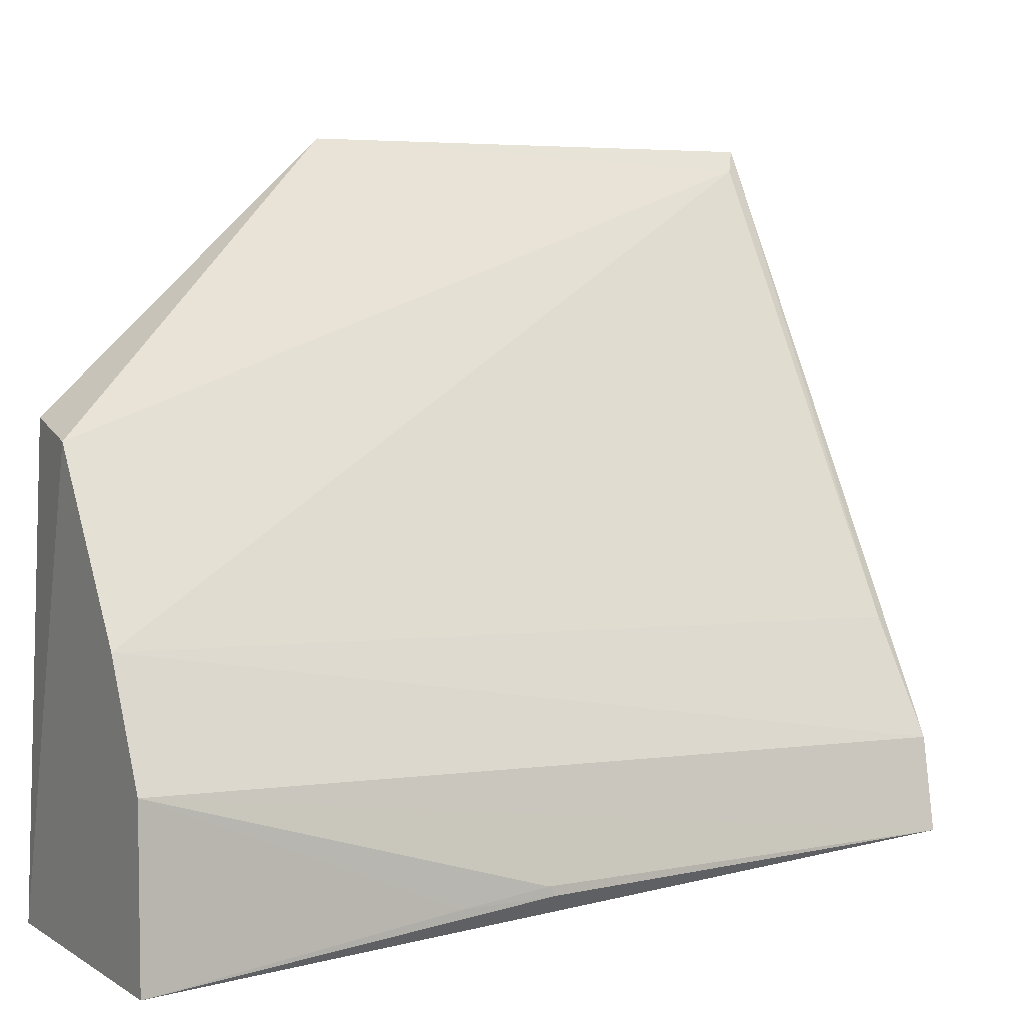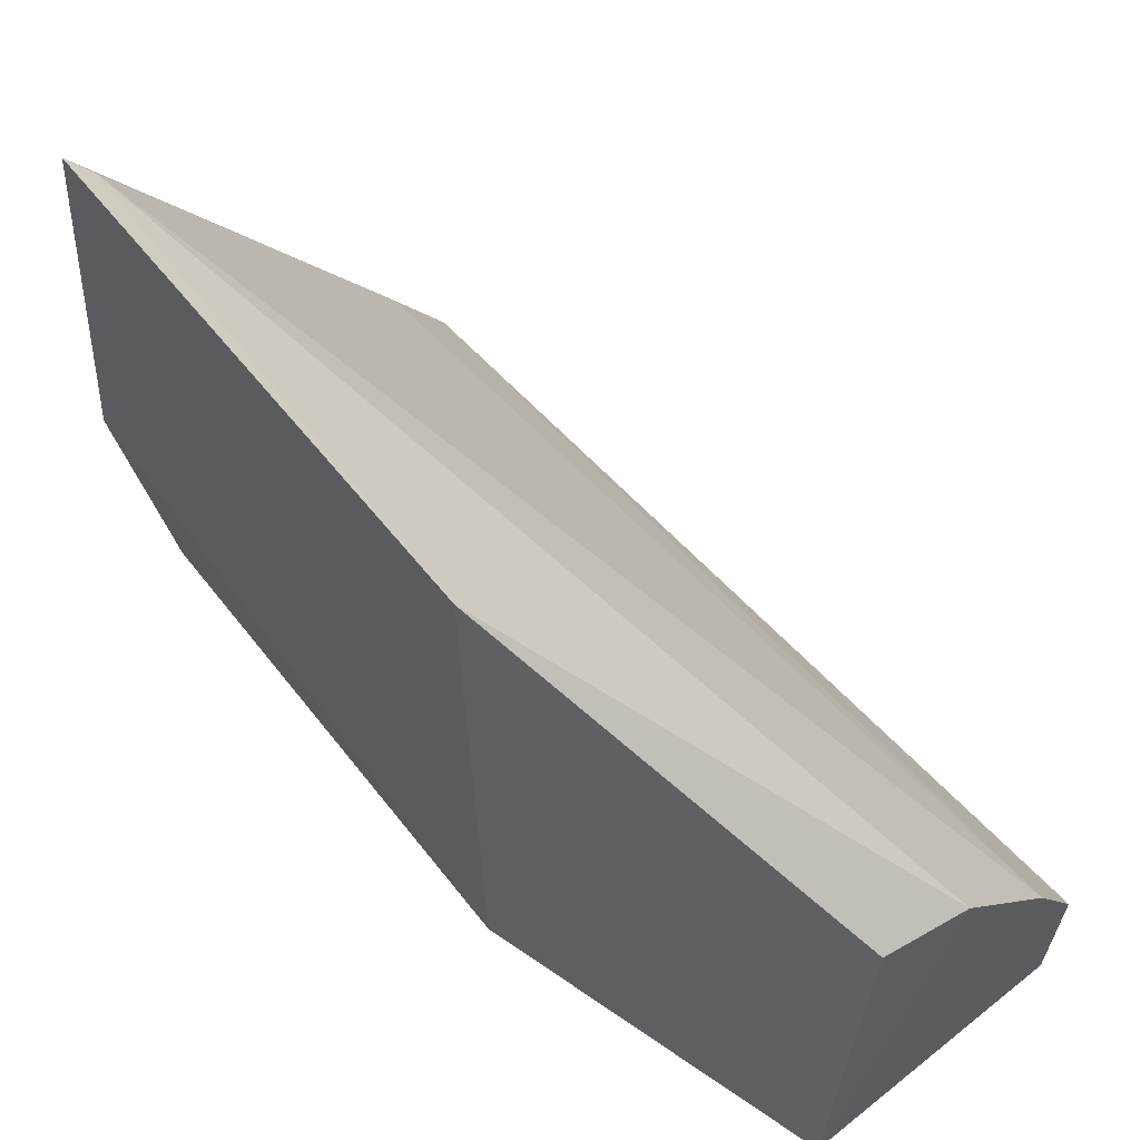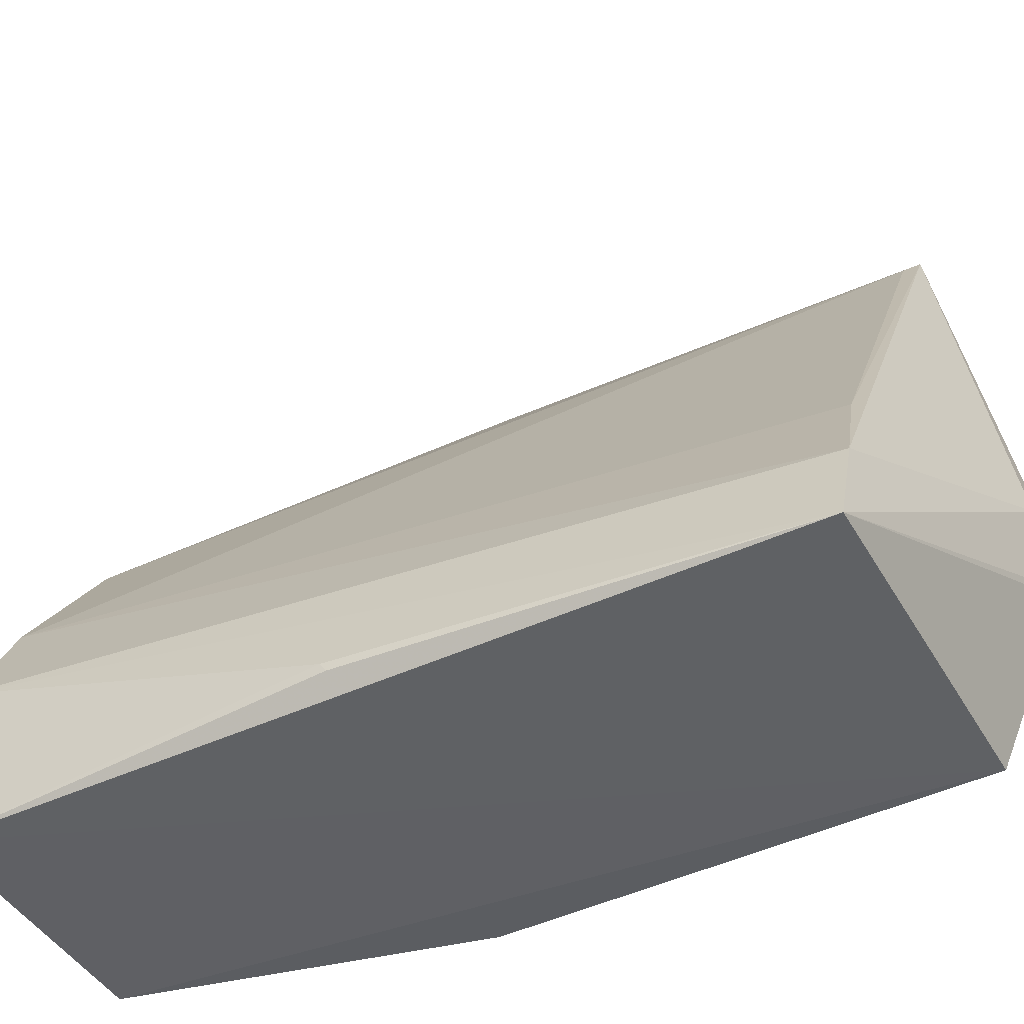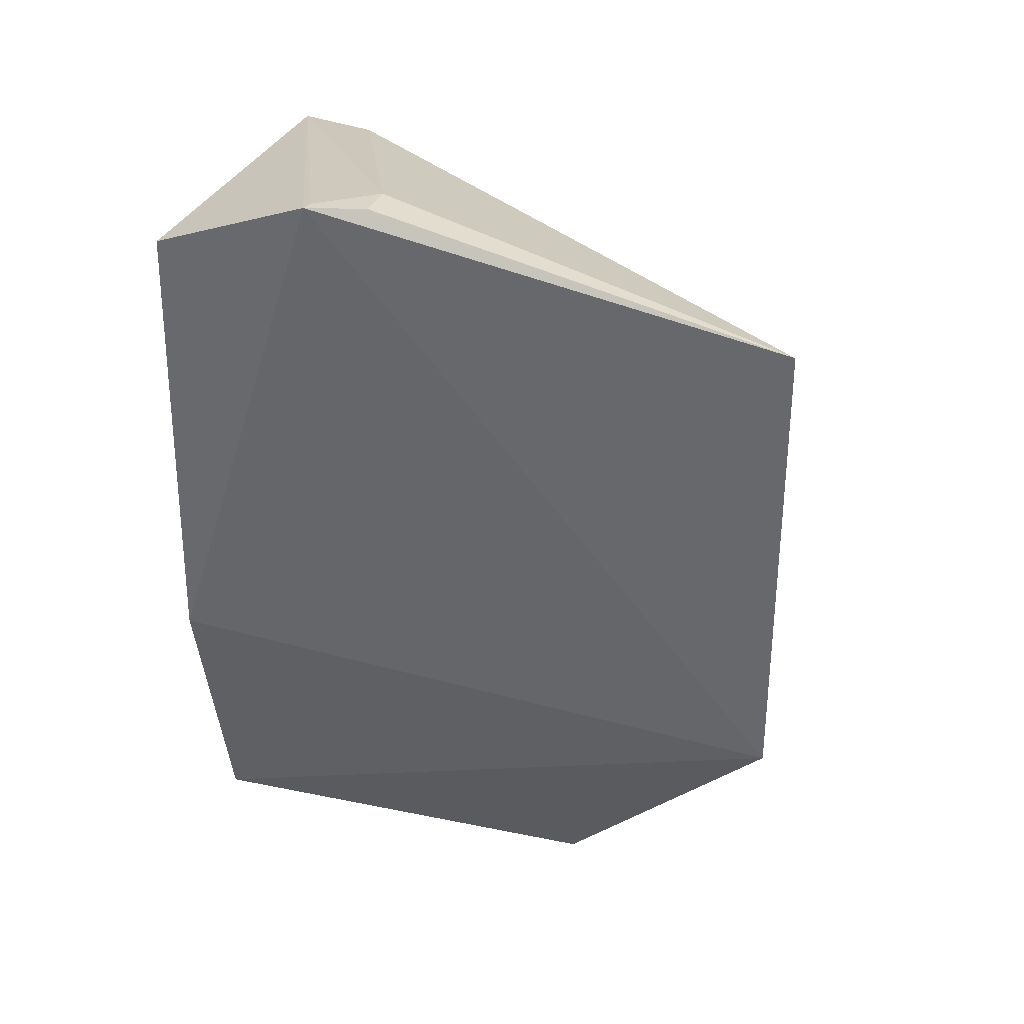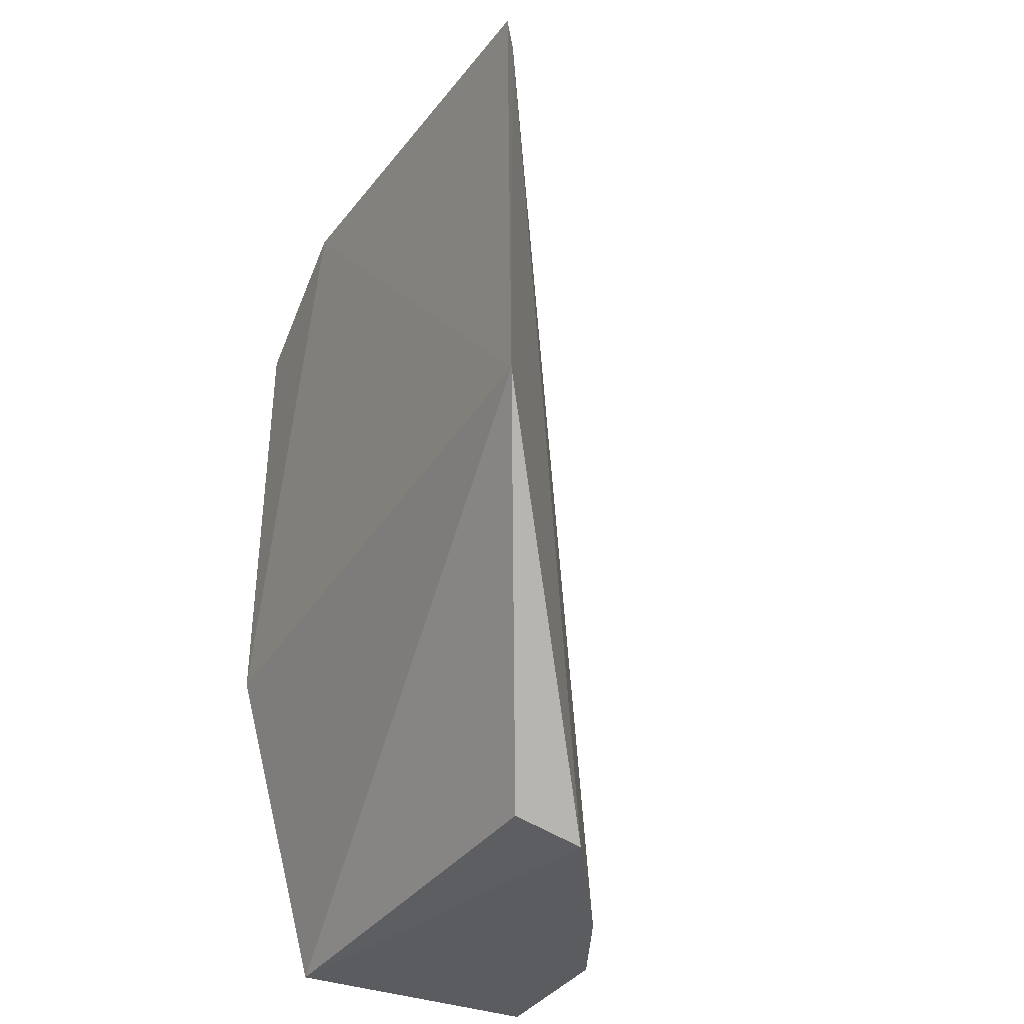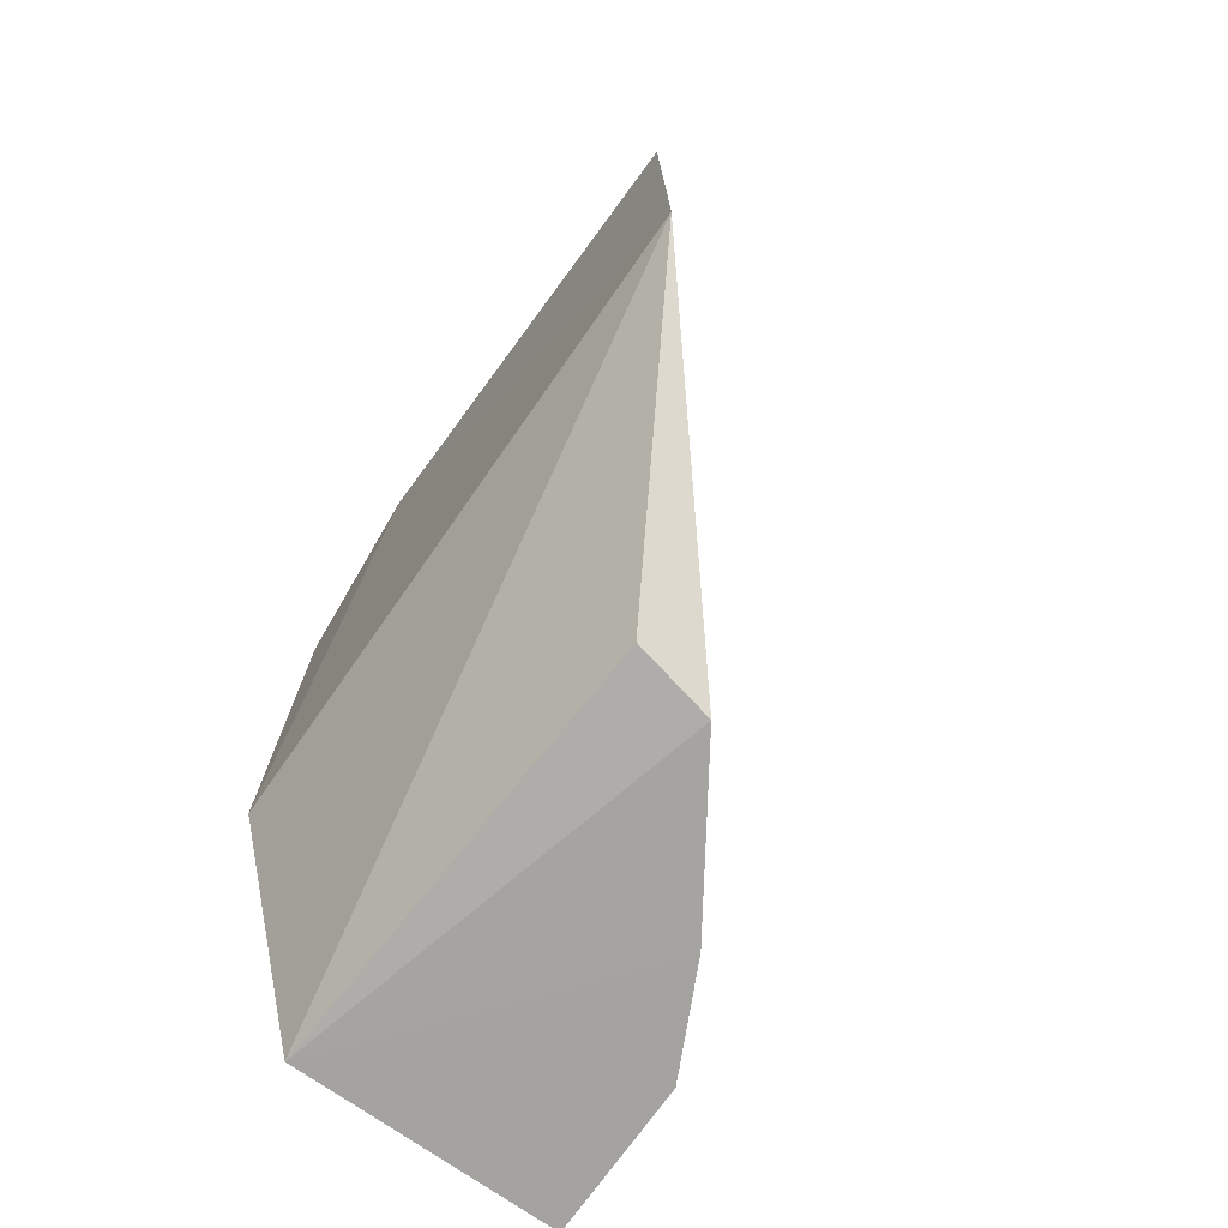
<metadata>
{"format":"obj","ext":"obj","renderer":"f3d","projection":"perspective","resolution":1024,"background":"white","views":[{"elev":5.6,"azim":-119.1,"up":"+Y"},{"elev":63.2,"azim":141.6,"up":"+Y"},{"elev":-44.1,"azim":-61.7,"up":"+Y"},{"elev":33.9,"azim":110.3,"up":"+Z"},{"elev":-34.9,"azim":151.7,"up":"+Z"},{"elev":-73.3,"azim":144.5,"up":"+Z"}]}
</metadata>
<code>
v -0.05645 0.04154 0.05667
v -0.05693 0.00905 0.05666
v -0.05695 0.008532 0.03304
v -0.0675 0.02857 0.01667
v -0.07387 0.009351 0.05662
v -0.05663 0.04164 0.03308
v -0.05632 0.01754 0.06014
v -0.07279 0.01358 0.05684
v -0.07544 0.007389 0.01671
v -0.0622 0.007385 0.01657
v -0.05733 0.0405 0.05599
v -0.05881 0.02056 0.06028
v -0.07543 0.01533 0.01672
v -0.06347 0.02932 0.01709
v -0.06991 0.01899 0.05627
v -0.05686 0.02061 0.06036
v -0.05691 0.01768 0.06013
v -0.07279 0.02062 0.0167
v -0.07541 0.009641 0.03496
v -0.07543 0.009173 0.03082
v -0.07538 0.009191 0.03526
f 7 2 3
f 7 6 1
f 7 3 6
f 7 5 2
f 9 2 5
f 10 6 3
f 10 3 2
f 10 2 9
f 11 6 4
f 11 1 6
f 12 1 8
f 12 8 5
f 13 5 8
f 14 10 4
f 14 4 6
f 14 6 10
f 15 8 1
f 15 1 11
f 16 12 7
f 16 7 1
f 16 1 12
f 17 12 5
f 17 5 7
f 17 7 12
f 18 4 10
f 18 10 9
f 18 9 13
f 18 11 4
f 18 15 11
f 18 13 8
f 18 8 15
f 19 5 13
f 20 19 13
f 20 13 9
f 21 9 5
f 21 5 19
f 21 20 9
f 21 19 20

</code>
